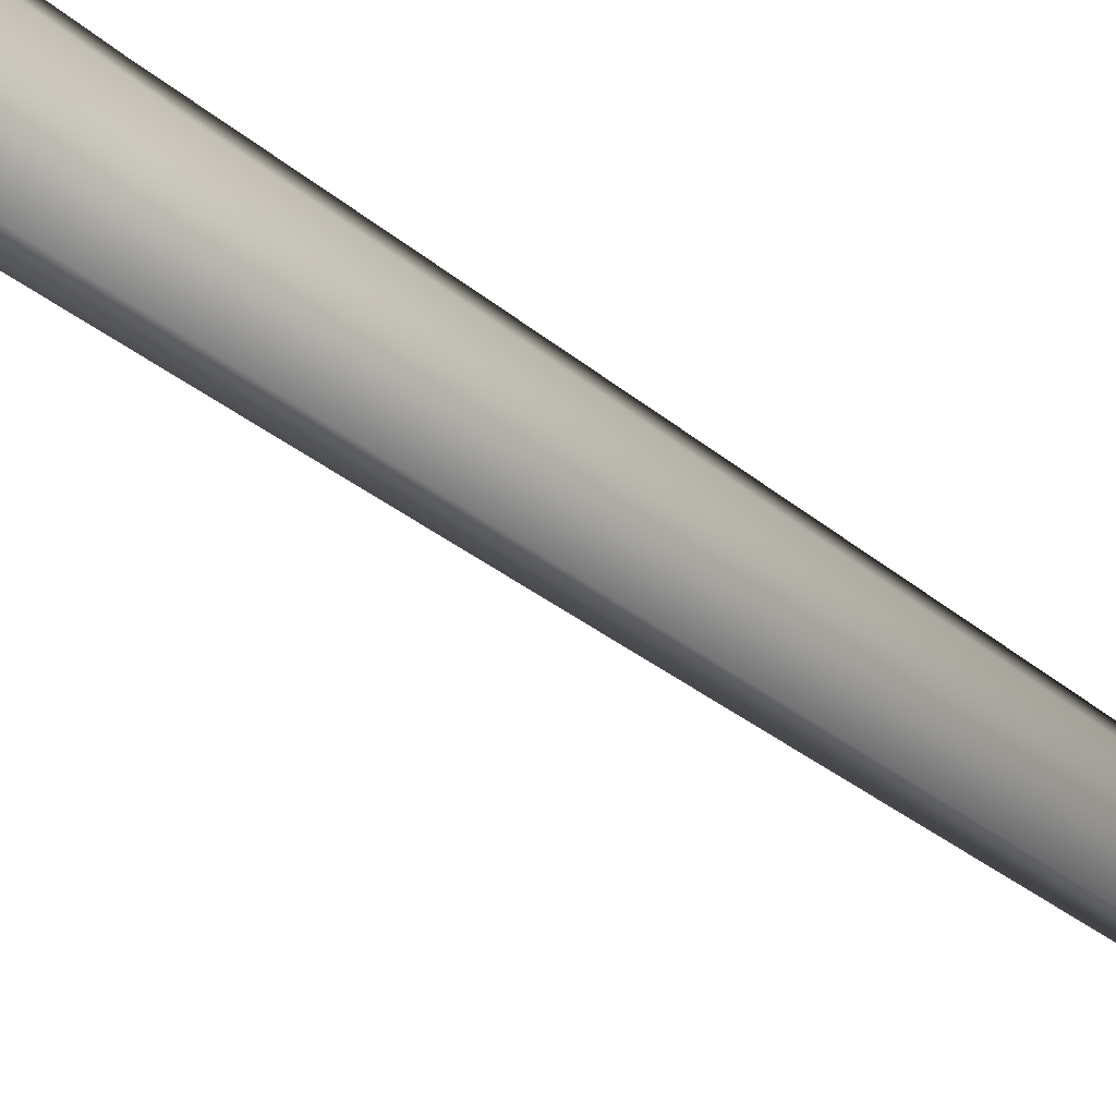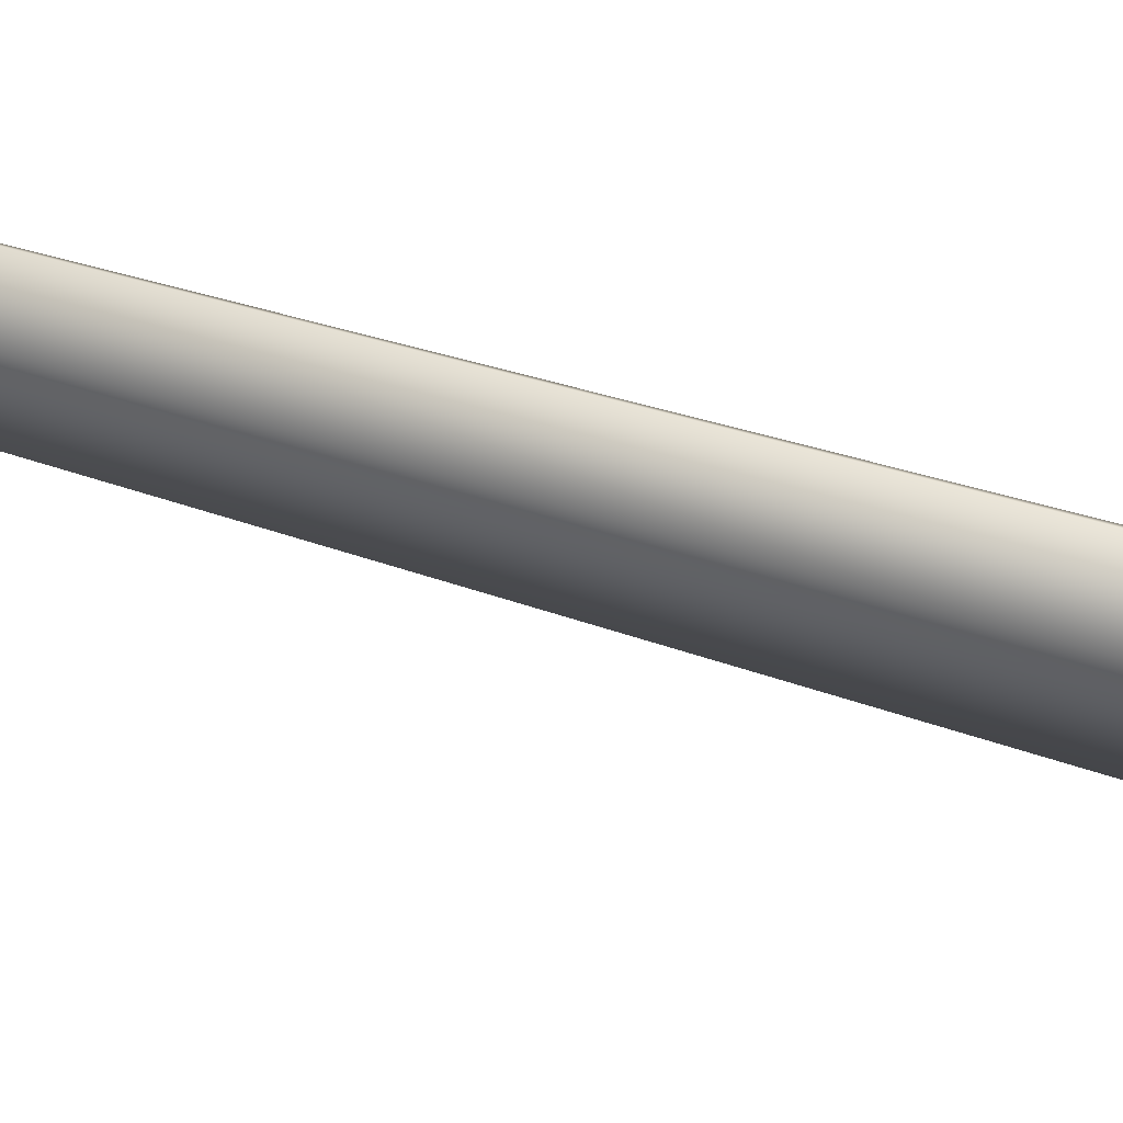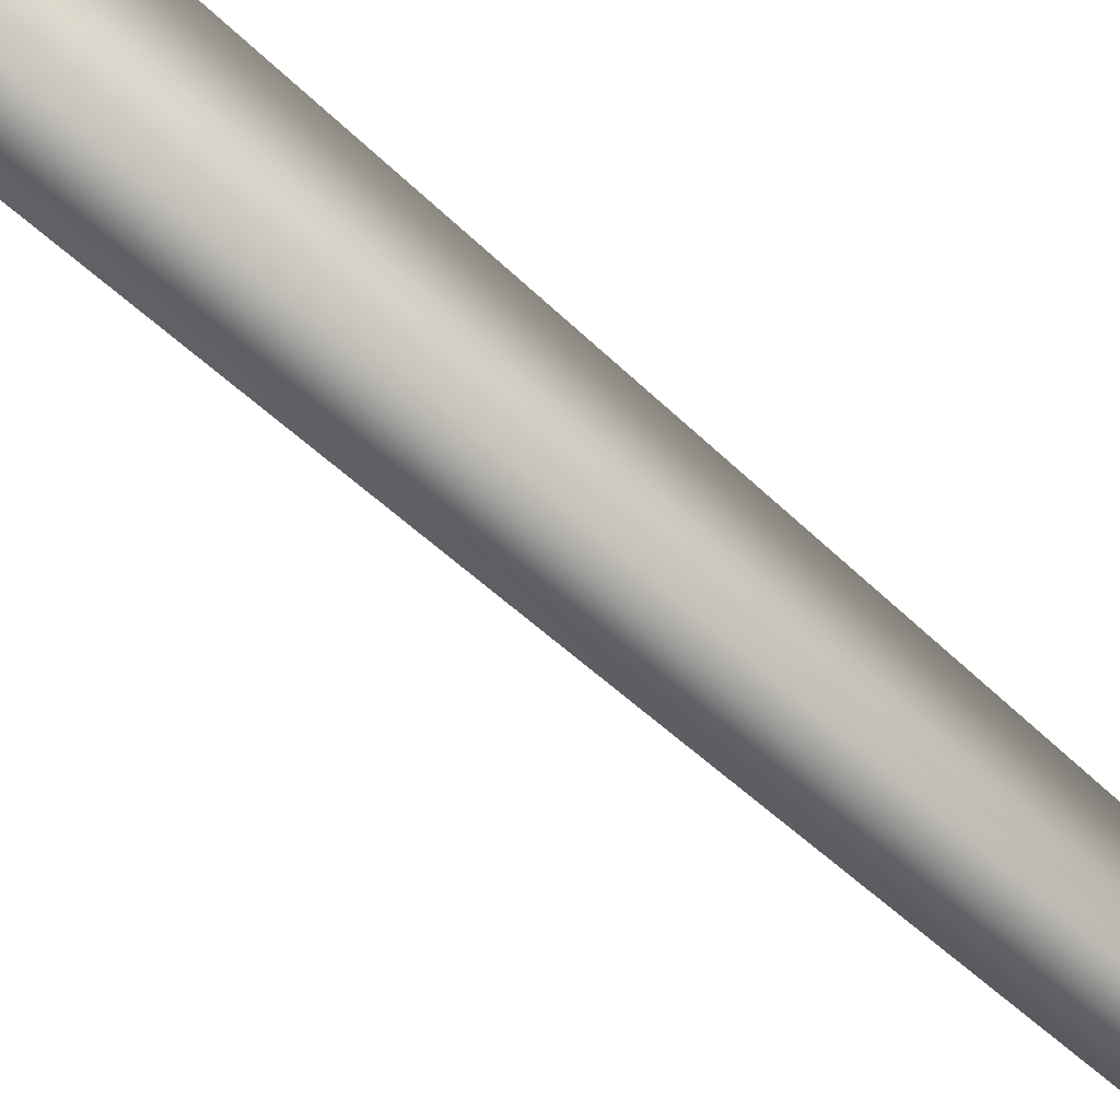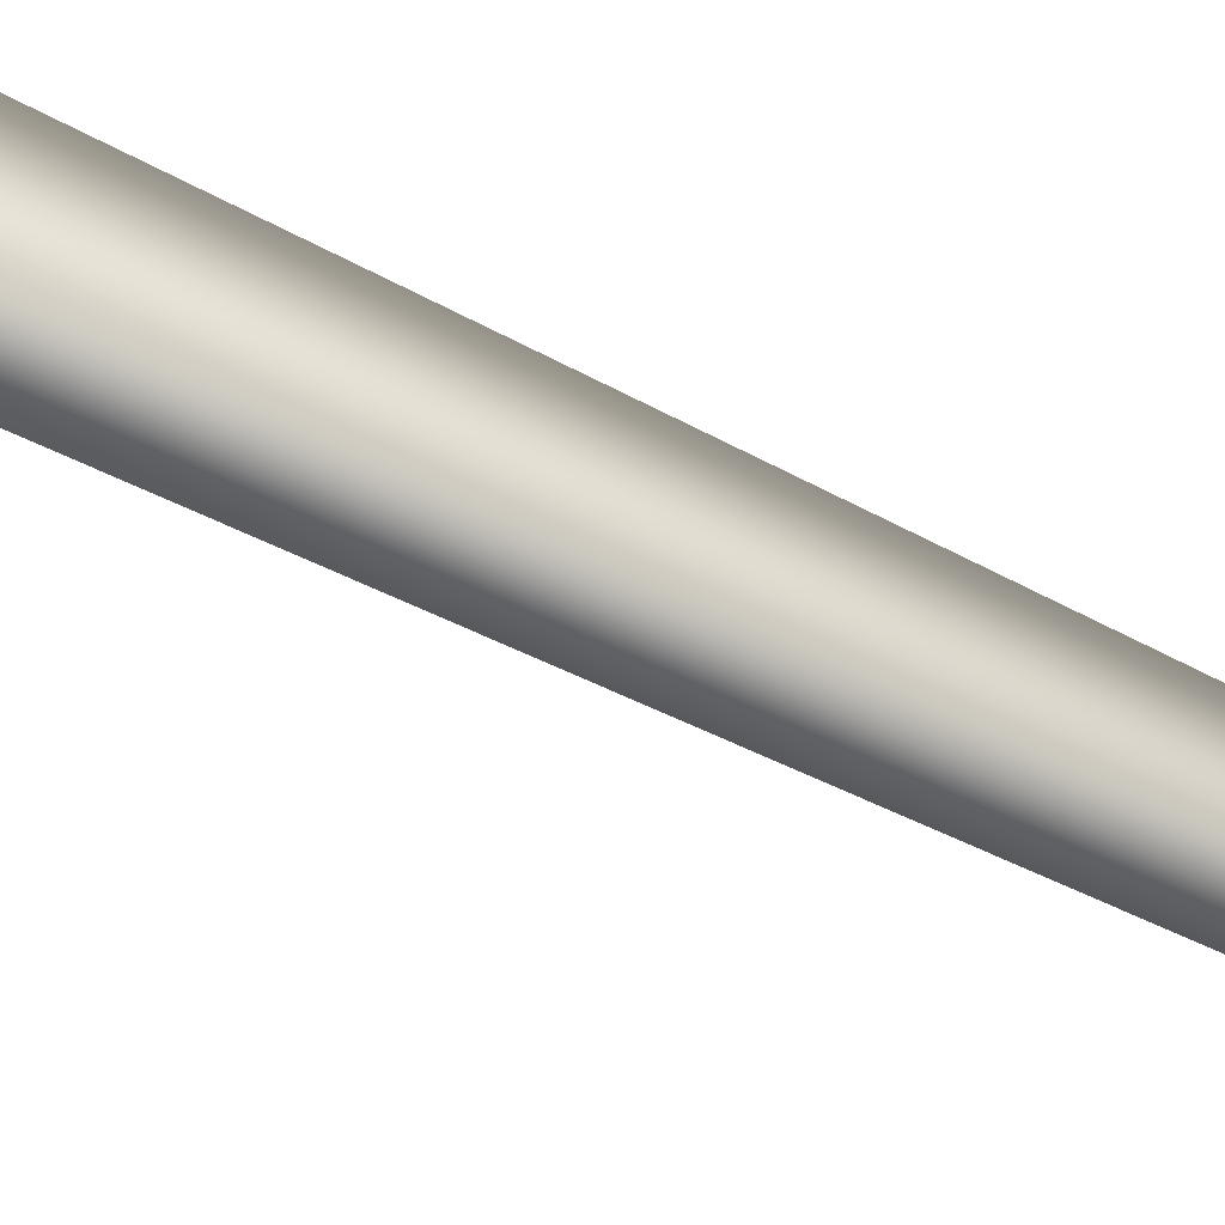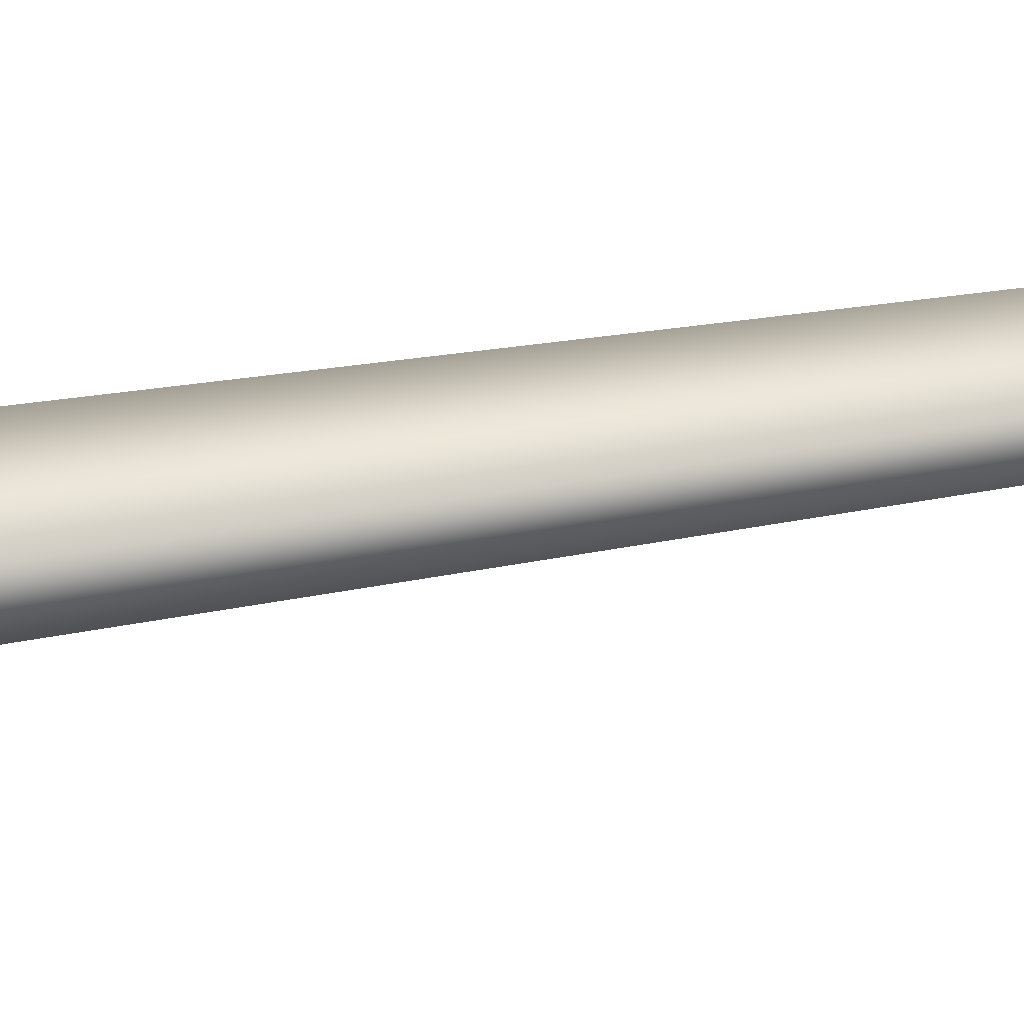
<metadata>
{"format":"obj","ext":"obj","renderer":"f3d","projection":"perspective","resolution":1024,"background":"white","views":[{"elev":-41.7,"azim":44.6,"up":"+Z"},{"elev":58.6,"azim":-74.0,"up":"+Z"},{"elev":-76.8,"azim":48.2,"up":"+Z"},{"elev":-77.9,"azim":63.7,"up":"+Z"},{"elev":-66.1,"azim":96.9,"up":"+Z"}]}
</metadata>
<code>
v 0.0009506 -0.2775 0.6593
v -0.5684 -0.2775 0.3306
v 0.002487 0.571 0.375
v -0.3262 0.5616 0.1844
v -0.0808 8.783 0.2618
v 0.1649 8.785 0.2726
v -0.1732 8.739 0.01503
v 0.3012 20.26 0.2109
v 0.3012 20.26 0.2109
v -0.5684 -0.2775 -0.3268
v 0.004037 0.5534 -0.3851
v -0.3255 0.5527 -0.1956
v 0.0009532 -0.2775 -0.6555
v 0.08505 8.728 -0.1873
v -0.1732 8.739 0.01503
v 0.3012 20.26 0.2109
v -0.5684 -0.2775 0.3306
v -0.3255 0.5527 -0.1956
v -0.3262 0.5616 0.1844
v -0.5684 -0.2775 -0.3268
v -0.1732 8.739 0.01503
v 0.5703 -0.2775 -0.3268
v 0.3328 0.5629 -0.1945
v 0.0009532 -0.2775 -0.6555
v 0.004037 0.5534 -0.3851
v 0.08505 8.728 -0.1873
v 0.3167 8.778 0.0319
v 0.3012 20.26 0.2109
v 0.5703 -0.2775 -0.3268
v 0.5703 -0.2775 0.3306
v 0.3328 0.5629 -0.1945
v 0.3319 0.5717 0.1856
v 0.0009506 -0.2775 0.6593
v 0.002487 0.571 0.375
v 0.1649 8.785 0.2726
v 0.3167 8.778 0.0319
v 0.3012 20.26 0.2109
g MEP_ConTrunk_01_f_12772_39
f 1 3 2
f 3 4 2
f 4 3 5
f 3 6 5
f 4 5 7
f 6 8 5
f 5 9 7
f 10 12 11
f 13 10 11
f 11 12 14
f 12 15 14
f 15 16 14
f 17 19 18
f 20 17 18
f 18 19 21
f 22 24 23
f 24 25 23
f 25 26 23
f 23 26 27
f 26 28 27
f 29 31 30
f 31 32 30
f 30 32 33
f 32 34 33
f 34 32 35
f 32 36 35
f 32 31 36
f 36 37 35

</code>
